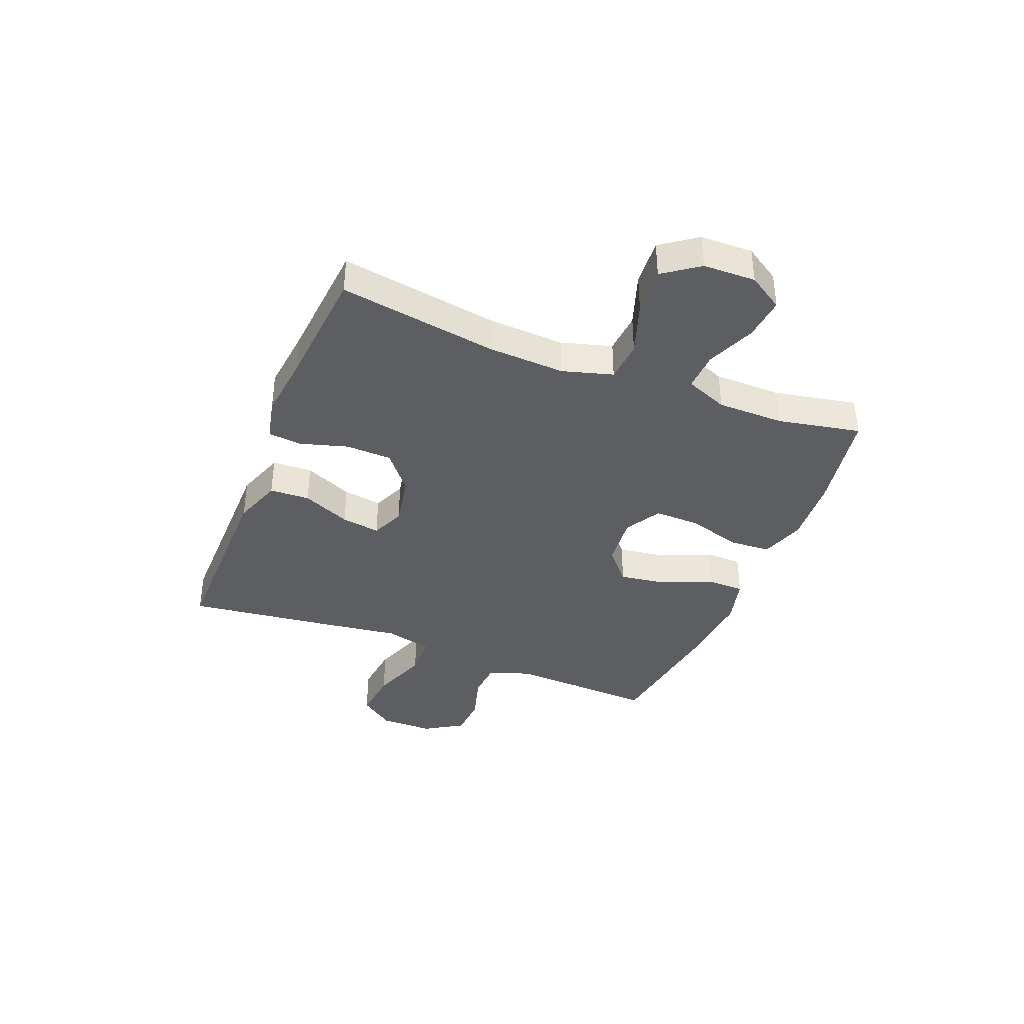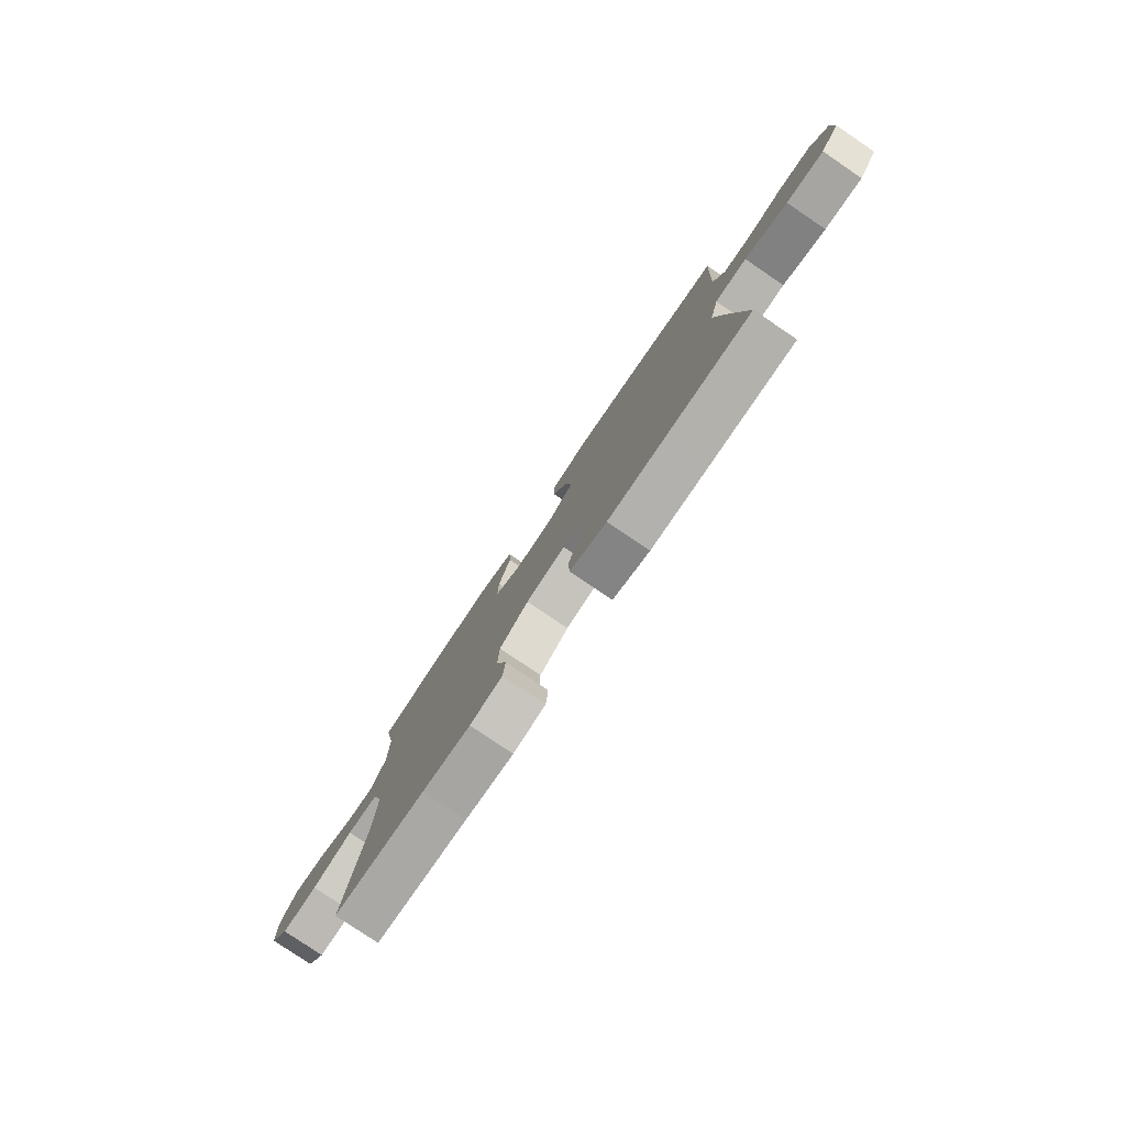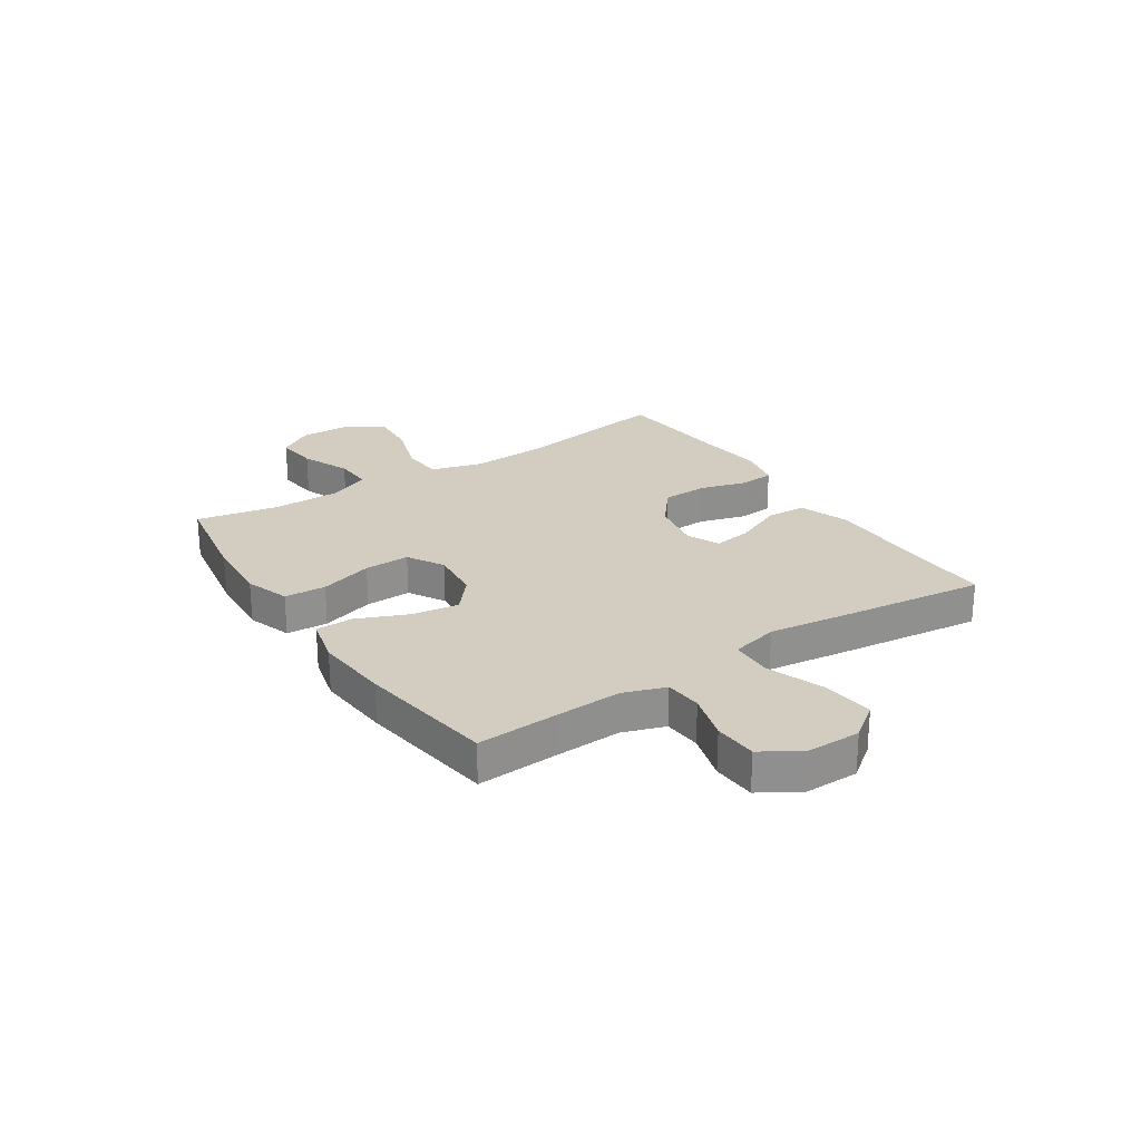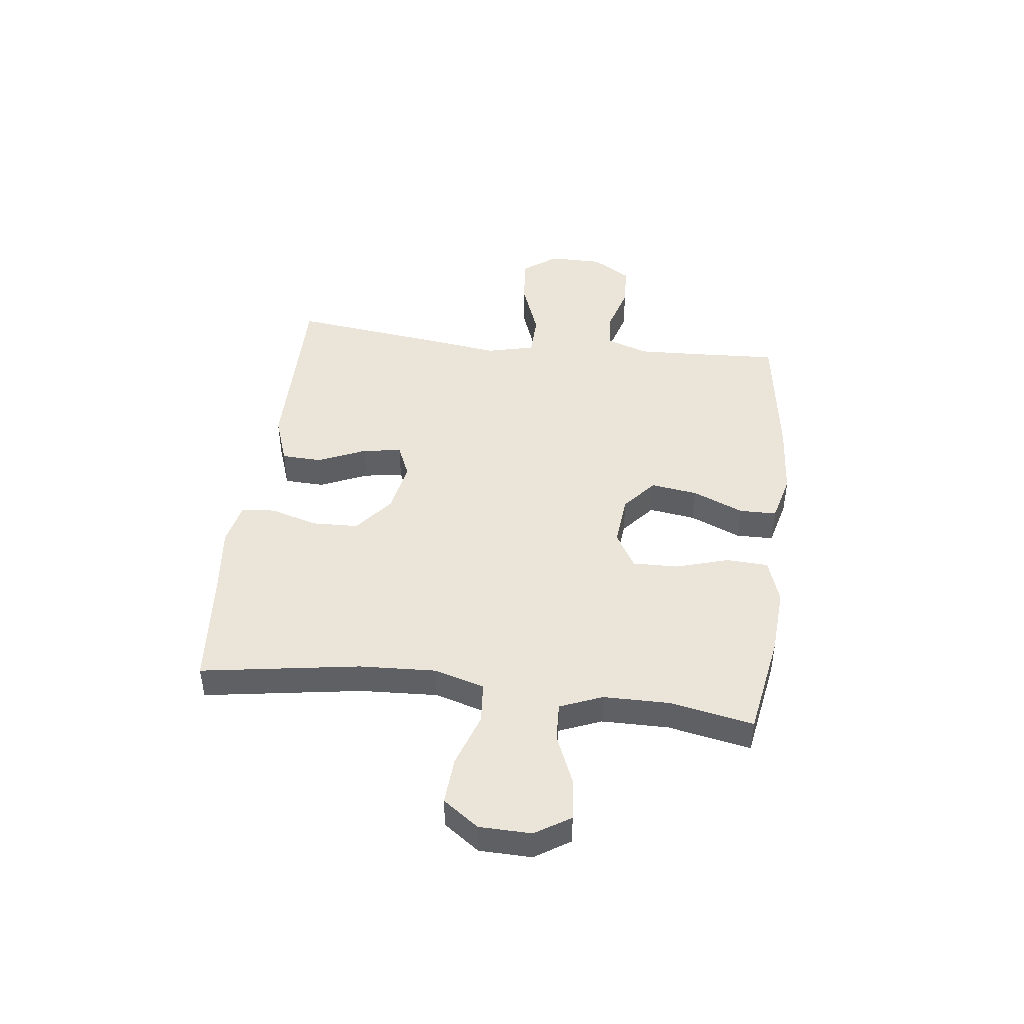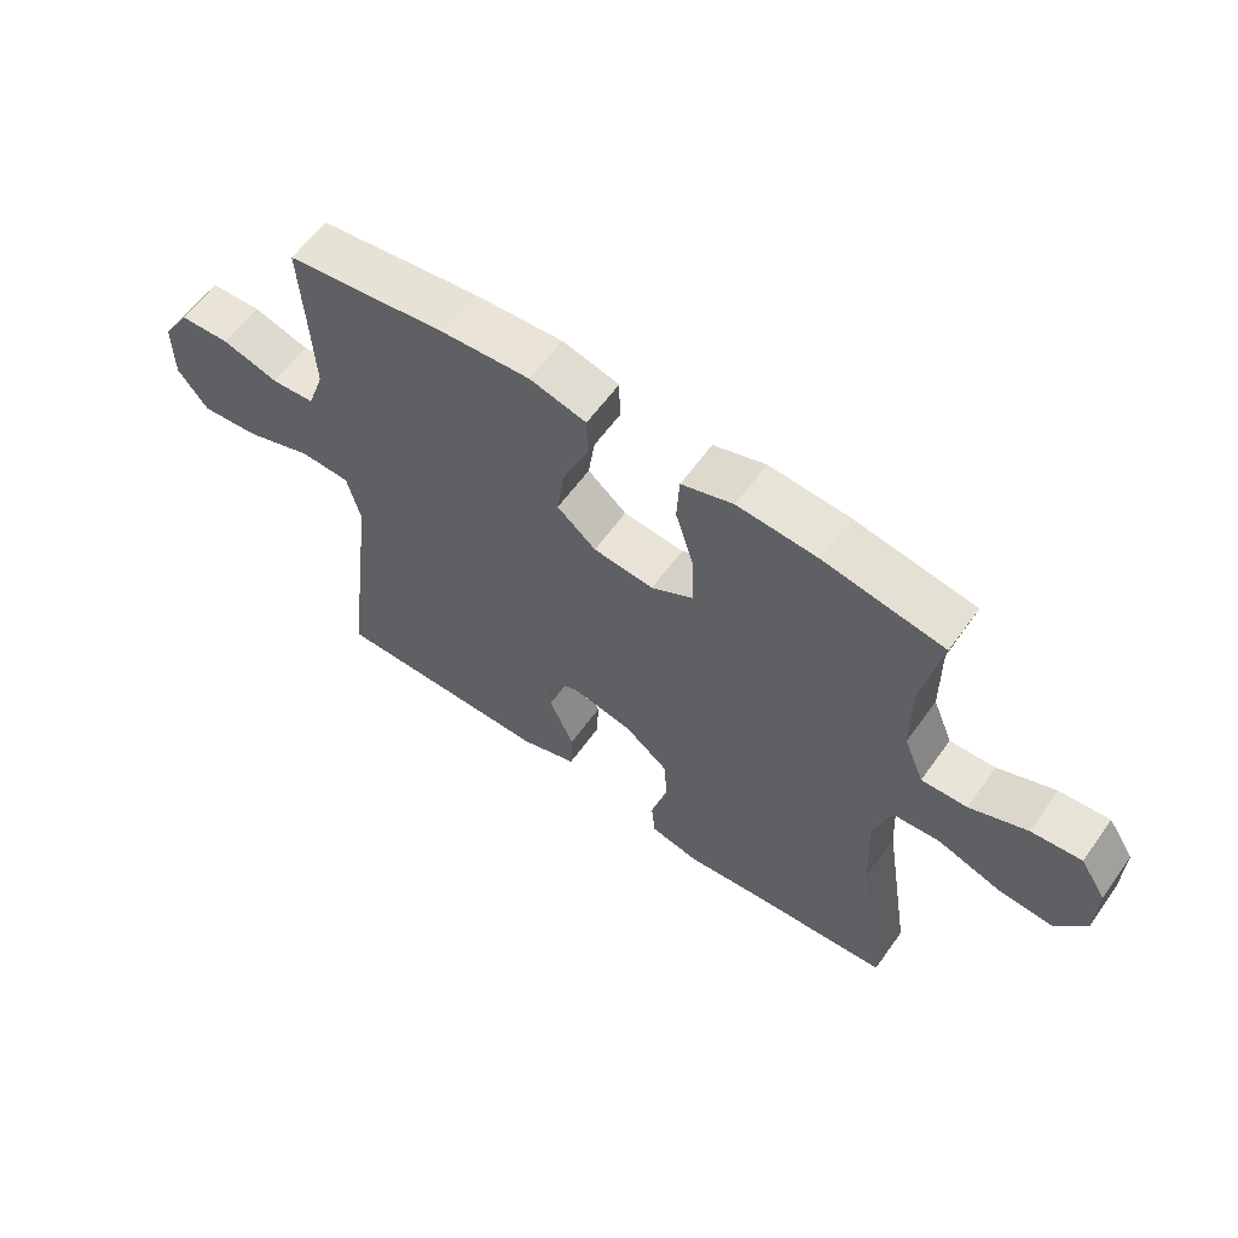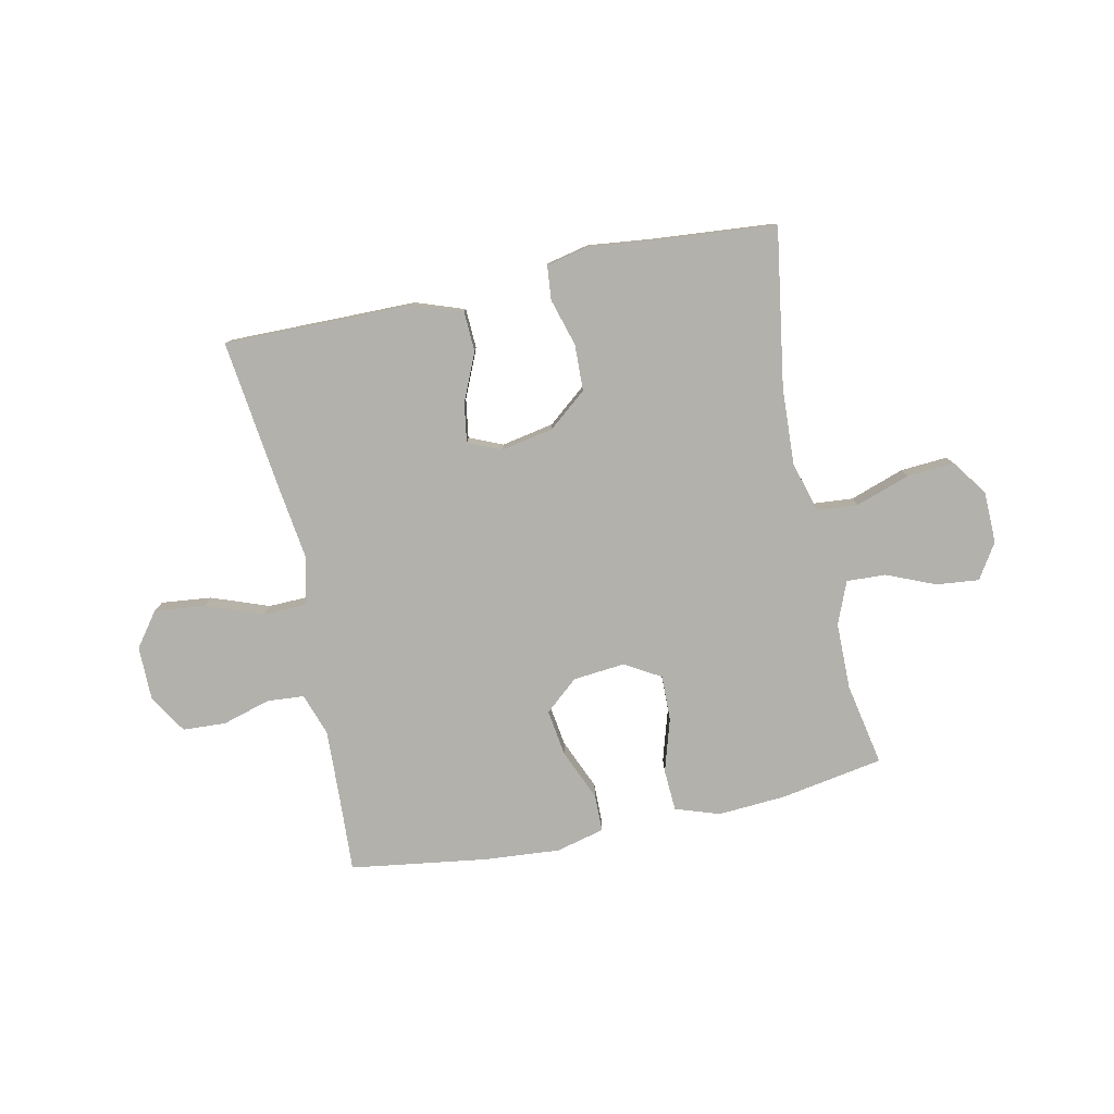
<metadata>
{"format":"obj","ext":"obj","renderer":"f3d","projection":"perspective","resolution":1024,"background":"white","views":[{"elev":-38.2,"azim":-111.6,"up":"+Y"},{"elev":-79.6,"azim":55.9,"up":"+Z"},{"elev":24.8,"azim":56.6,"up":"+Y"},{"elev":45.3,"azim":-83.0,"up":"+Y"},{"elev":60.5,"azim":-144.5,"up":"+Z"},{"elev":-79.0,"azim":-168.0,"up":"+Y"}]}
</metadata>
<code>
v 0.5 0.07 -0.5
v 0.297 0.07 -0.498
v 0.16 0.07 -0.497
v 0.072 0.07 -0.466
v 0.069 0.07 -0.394
v 0.107 0.07 -0.307
v 0.118 0.07 -0.237
v 0.058 0.07 -0.211
v -0.036 0.07 -0.229
v -0.105 0.07 -0.285
v -0.108 0.07 -0.368
v -0.083 0.07 -0.454
v -0.089 0.07 -0.515
v -0.166 0.07 -0.532
v -0.281 0.07 -0.519
v -0.5 0.07 -0.5
v -0.455 0.07 -0.215
v -0.448 0.07 -0.077
v -0.474 0.07 0.014
v -0.548 0.07 0.02
v -0.645 0.07 -0.013
v -0.73 0.07 -0.019
v -0.776 0.07 0.045
v -0.778 0.07 0.139
v -0.738 0.07 0.202
v -0.661 0.07 0.194
v -0.573 0.07 0.157
v -0.503 0.07 0.154
v -0.472 0.07 0.23
v -0.471 0.07 0.351
v -0.5 0.07 0.5
v -0.315 0.07 0.532
v -0.192 0.07 0.54
v -0.112 0.07 0.513
v -0.108 0.07 0.438
v -0.137 0.07 0.342
v -0.139 0.07 0.26
v -0.074 0.07 0.222
v 0.019 0.07 0.231
v 0.079 0.07 0.282
v 0.067 0.07 0.366
v 0.028 0.07 0.458
v 0.029 0.07 0.525
v 0.116 0.07 0.547
v 0.252 0.07 0.536
v 0.5 0.07 0.5
v 0.492 0.07 0.351
v 0.487 0.07 0.235
v 0.513 0.07 0.159
v 0.58 0.07 0.154
v 0.666 0.07 0.179
v 0.744 0.07 0.175
v 0.787 0.07 0.105
v 0.787 0.07 0.008
v 0.741 0.07 -0.054
v 0.65 0.07 -0.044
v 0.547 0.07 -0.006
v 0.47 0.07 -0.008
v 0.449 0.07 -0.094
v 0.467 0.07 -0.229
v 0.5 0 -0.5
v 0.297 0 -0.498
v 0.16 0 -0.497
v 0.072 0 -0.466
v 0.069 0 -0.394
v 0.107 0 -0.307
v 0.118 0 -0.237
v 0.058 0 -0.211
v -0.036 0 -0.229
v -0.105 0 -0.285
v -0.108 0 -0.368
v -0.083 0 -0.454
v -0.089 0 -0.515
v -0.166 0 -0.532
v -0.281 0 -0.519
v -0.5 0 -0.5
v -0.455 0 -0.215
v -0.448 0 -0.077
v -0.474 0 0.014
v -0.548 0 0.02
v -0.645 0 -0.013
v -0.73 0 -0.019
v -0.776 0 0.045
v -0.778 0 0.139
v -0.738 0 0.202
v -0.661 0 0.194
v -0.573 0 0.157
v -0.503 0 0.154
v -0.472 0 0.23
v -0.471 0 0.351
v -0.5 0 0.5
v -0.315 0 0.532
v -0.192 0 0.54
v -0.112 0 0.513
v -0.108 0 0.438
v -0.137 0 0.342
v -0.139 0 0.26
v -0.074 0 0.222
v 0.019 0 0.231
v 0.079 0 0.282
v 0.067 0 0.366
v 0.028 0 0.458
v 0.029 0 0.525
v 0.116 0 0.547
v 0.252 0 0.536
v 0.5 0 0.5
v 0.492 0 0.351
v 0.487 0 0.235
v 0.513 0 0.159
v 0.58 0 0.154
v 0.666 0 0.179
v 0.744 0 0.175
v 0.787 0 0.105
v 0.787 0 0.008
v 0.741 0 -0.054
v 0.65 0 -0.044
v 0.547 0 -0.006
v 0.47 0 -0.008
v 0.449 0 -0.094
v 0.467 0 -0.229
f 59 60 1 2
f 58 59 2 3
f 54 55 56 57
f 54 57 58
f 53 54 58
f 50 51 52 53
f 49 50 53 58
f 48 49 58 3
f 44 45 46 47
f 41 42 43 44
f 40 41 44 47
f 39 40 47 48
f 33 34 35 36
f 33 36 37
f 30 31 32 33
f 29 30 33 37
f 28 29 37 38
f 24 25 26 27
f 24 27 28
f 23 24 28
f 20 21 22 23
f 19 20 23 28
f 18 19 28 38
f 15 16 17
f 11 12 13 14
f 10 11 14 15
f 3 4 5 6
f 3 6 7
f 48 3 7
f 39 48 7 8
f 38 39 8 9
f 18 38 9 10
f 10 15 17 18
f 62 61 120 119
f 63 62 119 118
f 117 116 115 114
f 118 117 114
f 118 114 113
f 113 112 111 110
f 118 113 110 109
f 63 118 109 108
f 107 106 105 104
f 104 103 102 101
f 107 104 101 100
f 108 107 100 99
f 96 95 94 93
f 97 96 93
f 93 92 91 90
f 97 93 90 89
f 98 97 89 88
f 87 86 85 84
f 88 87 84
f 88 84 83
f 83 82 81 80
f 88 83 80 79
f 98 88 79 78
f 77 76 75
f 74 73 72 71
f 75 74 71 70
f 66 65 64 63
f 67 66 63
f 67 63 108
f 68 67 108 99
f 69 68 99 98
f 70 69 98 78
f 78 77 75 70
f 1 61 62 2
f 2 62 63 3
f 3 63 64 4
f 4 64 65 5
f 5 65 66 6
f 6 66 67 7
f 7 67 68 8
f 8 68 69 9
f 9 69 70 10
f 10 70 71 11
f 11 71 72 12
f 12 72 73 13
f 13 73 74 14
f 14 74 75 15
f 15 75 76 16
f 16 76 77 17
f 17 77 78 18
f 18 78 79 19
f 19 79 80 20
f 20 80 81 21
f 21 81 82 22
f 22 82 83 23
f 23 83 84 24
f 24 84 85 25
f 25 85 86 26
f 26 86 87 27
f 27 87 88 28
f 28 88 89 29
f 29 89 90 30
f 30 90 91 31
f 31 91 92 32
f 32 92 93 33
f 33 93 94 34
f 34 94 95 35
f 35 95 96 36
f 36 96 97 37
f 37 97 98 38
f 38 98 99 39
f 39 99 100 40
f 40 100 101 41
f 41 101 102 42
f 42 102 103 43
f 43 103 104 44
f 44 104 105 45
f 45 105 106 46
f 46 106 107 47
f 47 107 108 48
f 48 108 109 49
f 49 109 110 50
f 50 110 111 51
f 51 111 112 52
f 52 112 113 53
f 53 113 114 54
f 54 114 115 55
f 55 115 116 56
f 56 116 117 57
f 57 117 118 58
f 58 118 119 59
f 59 119 120 60
f 60 120 61 1

</code>
